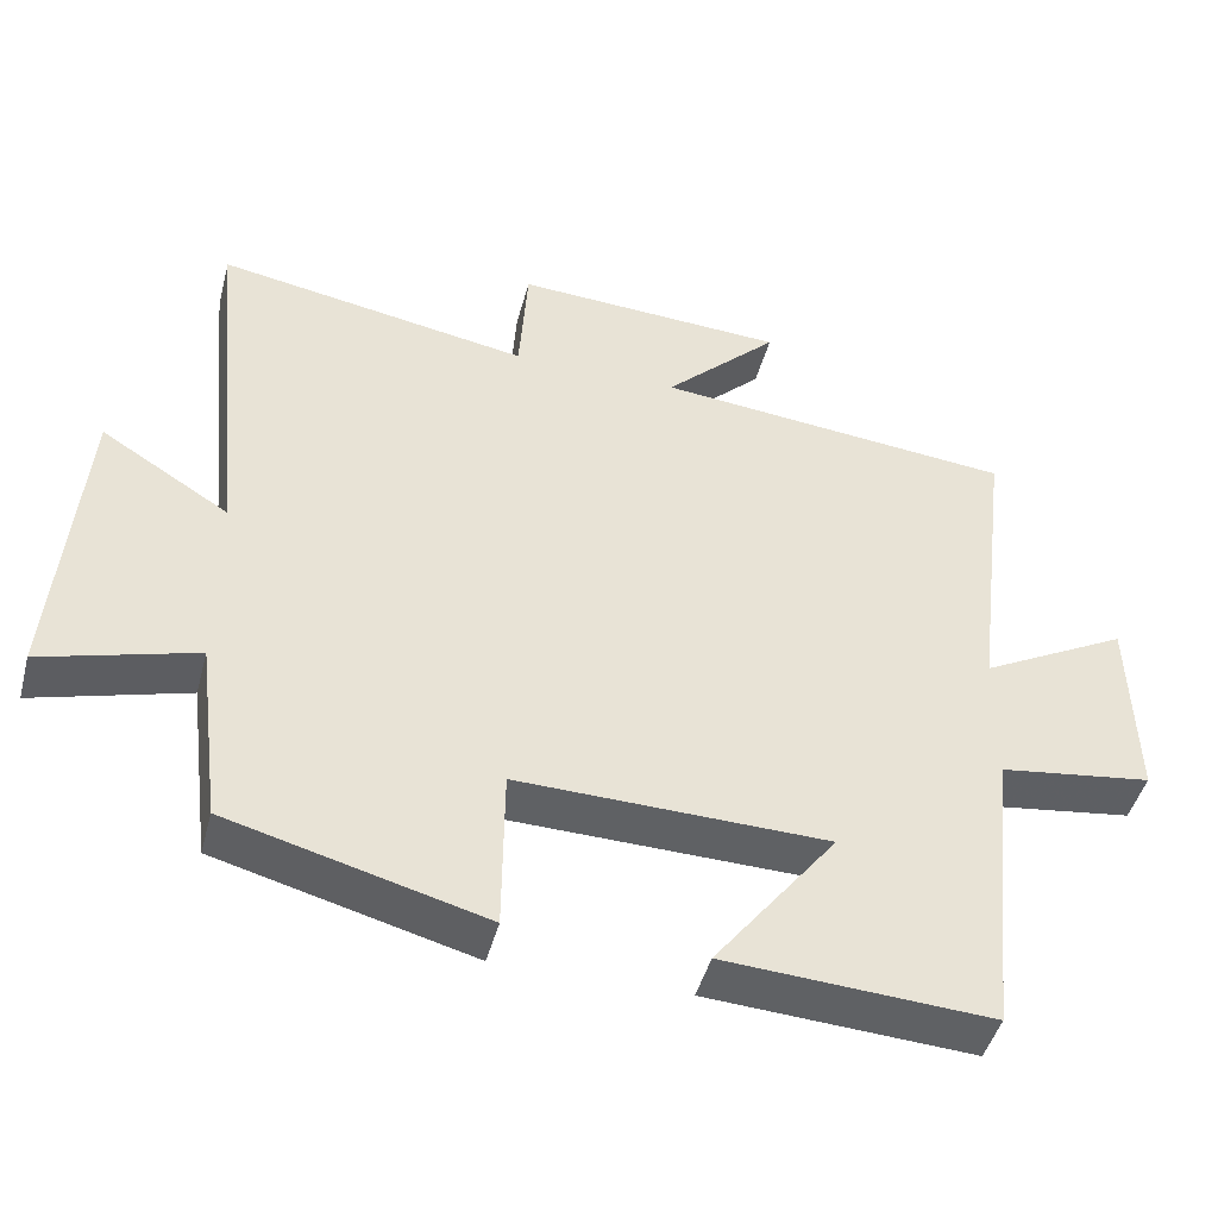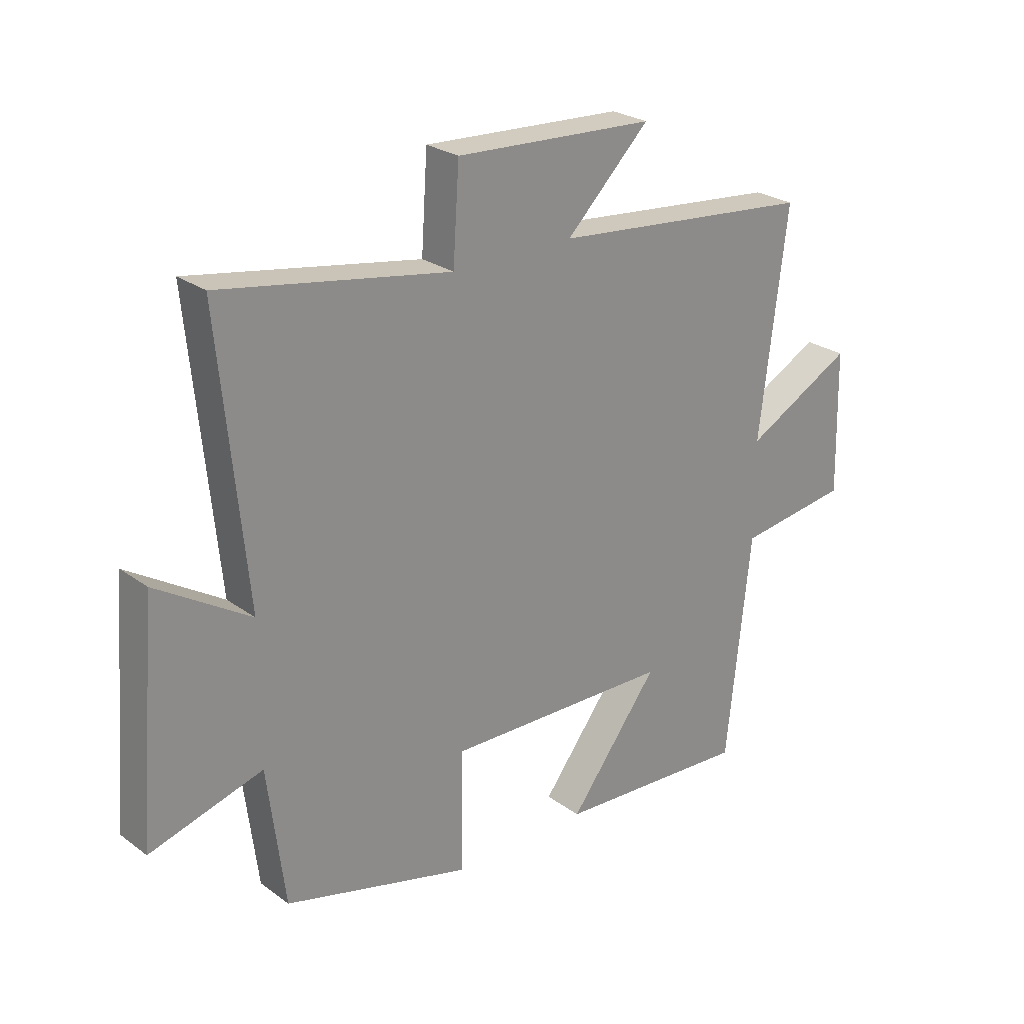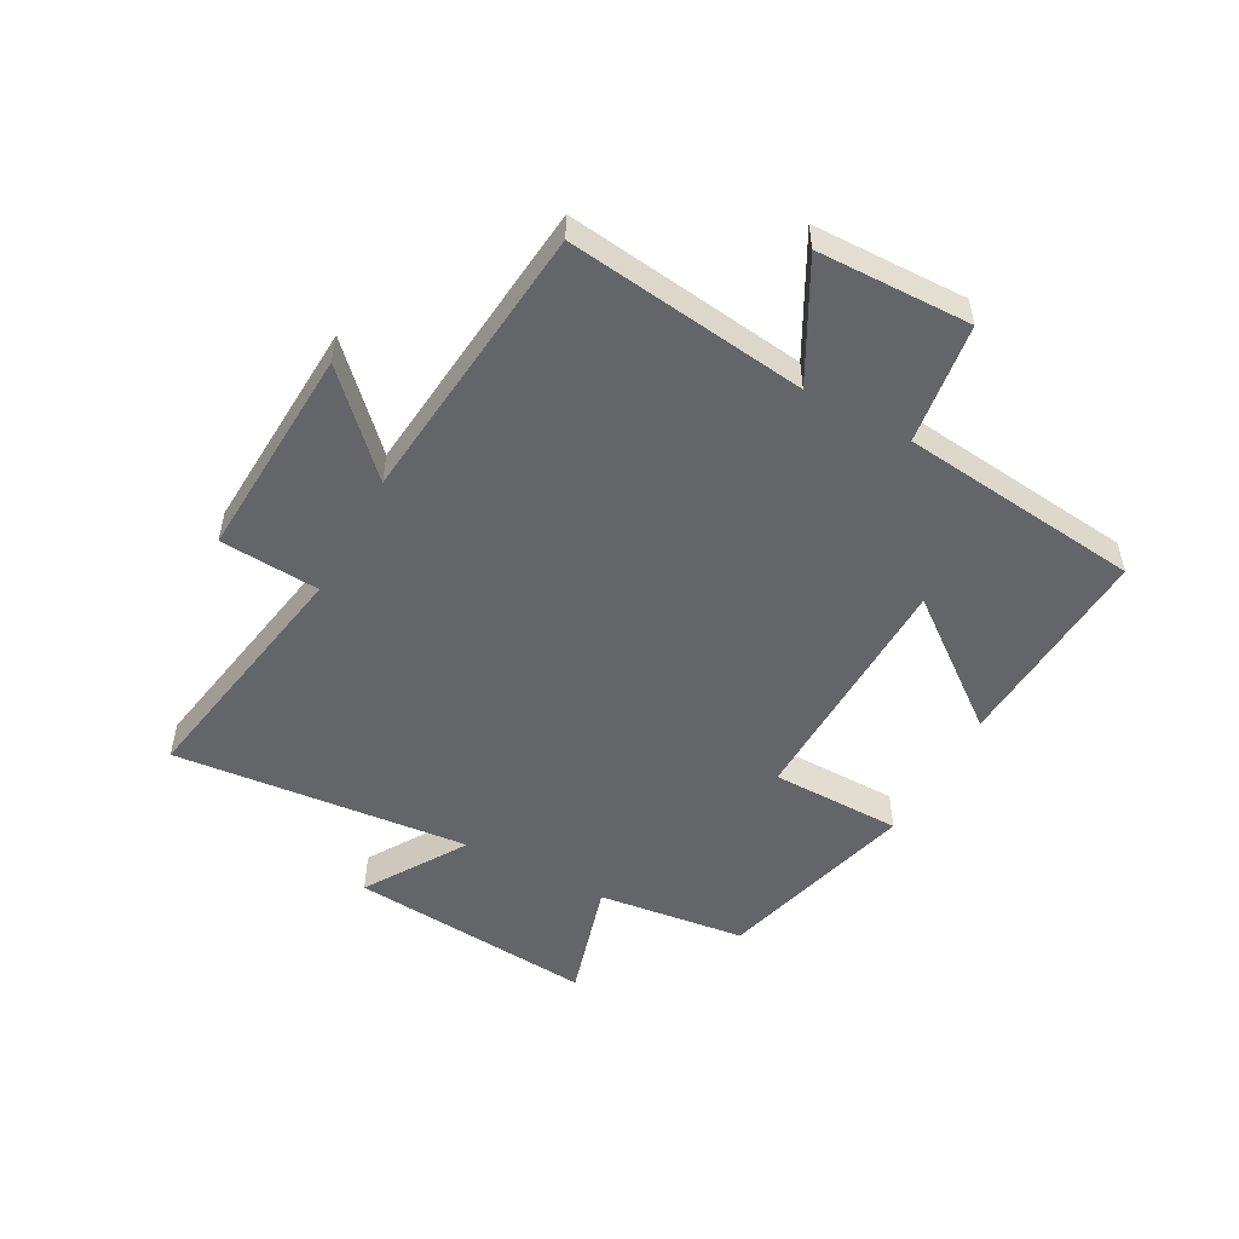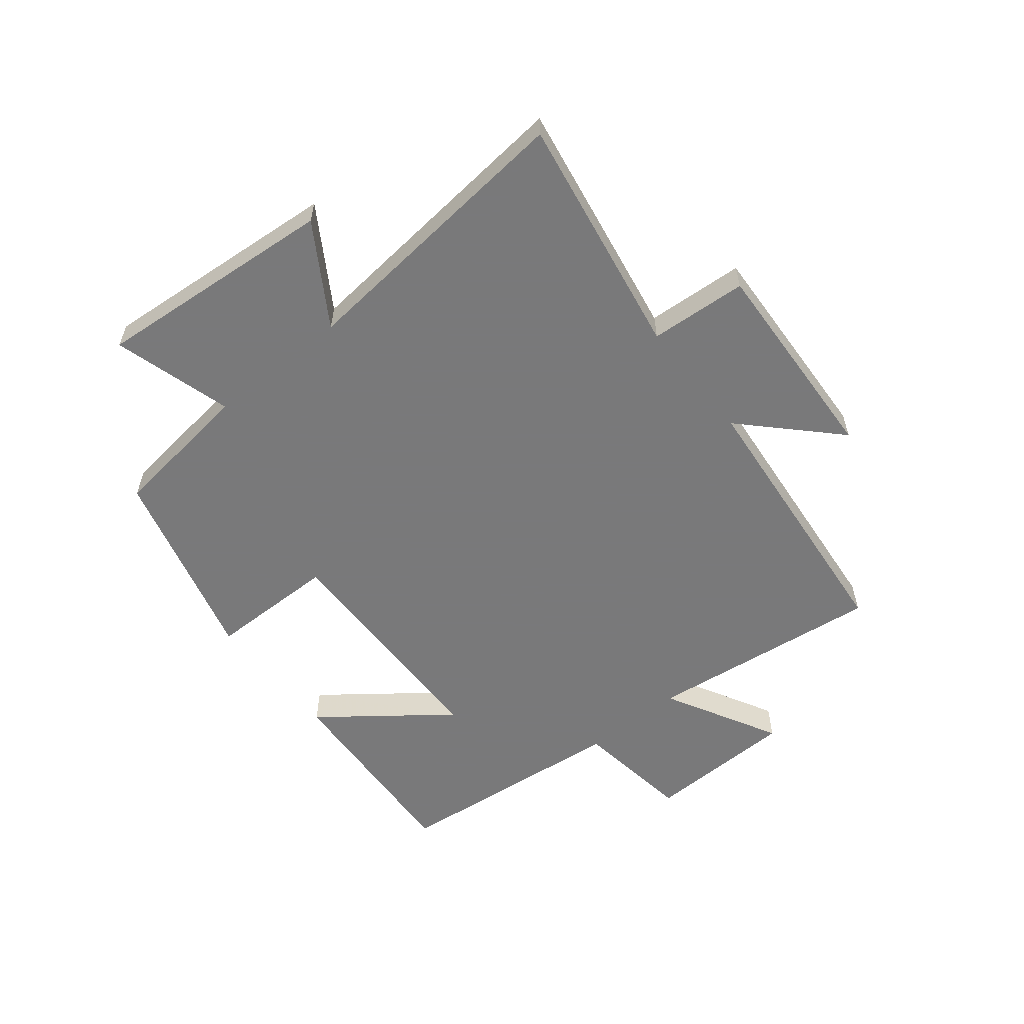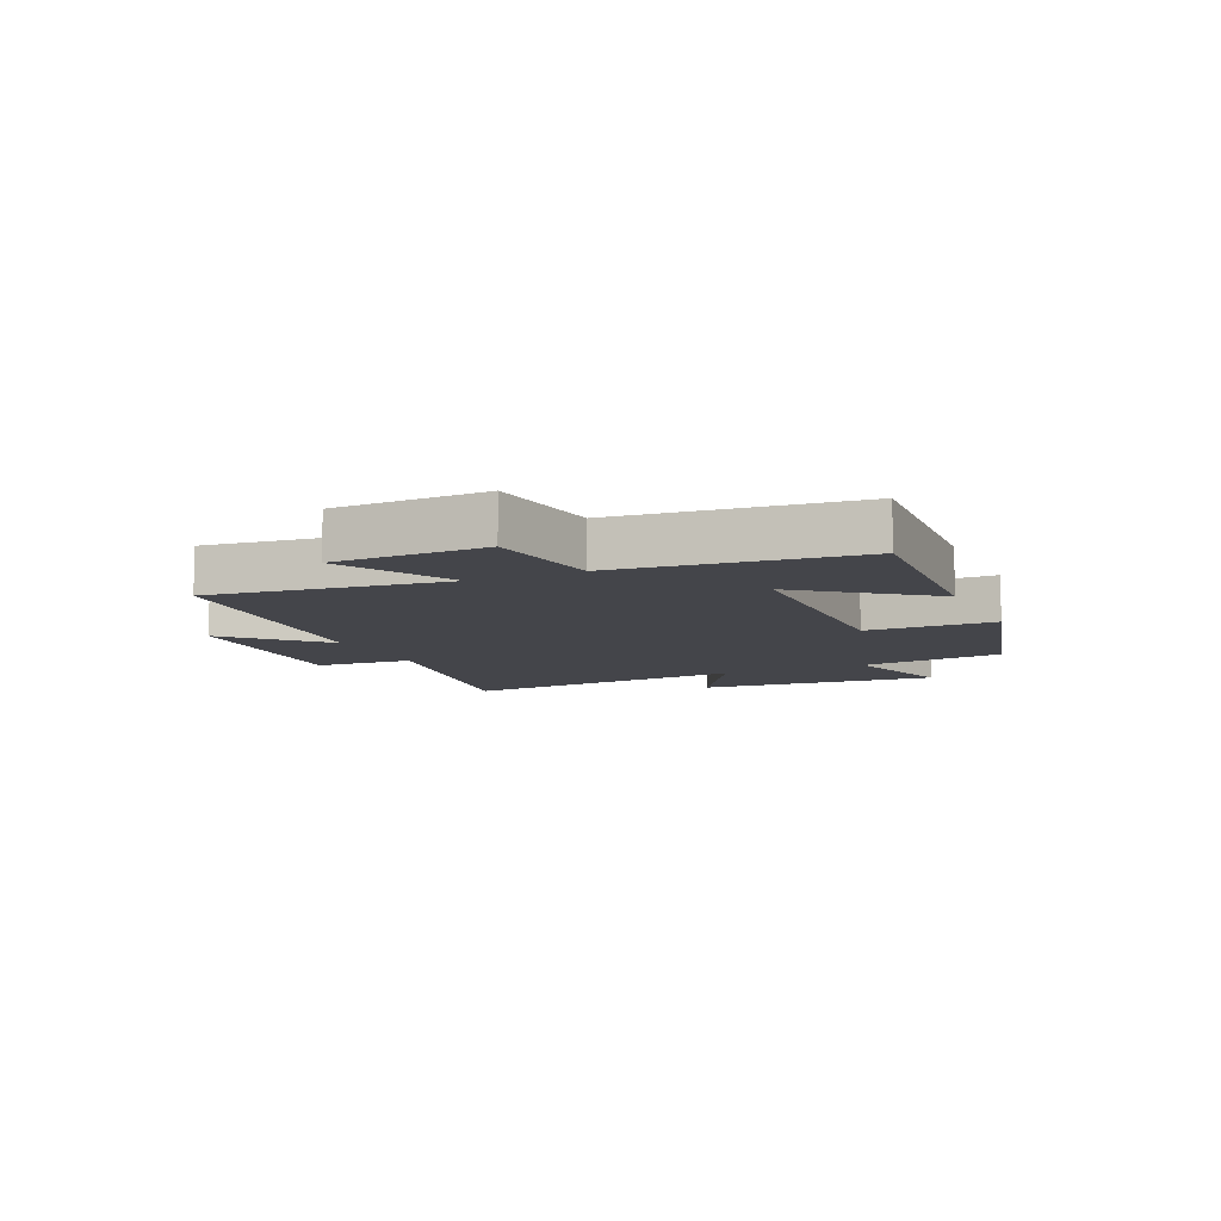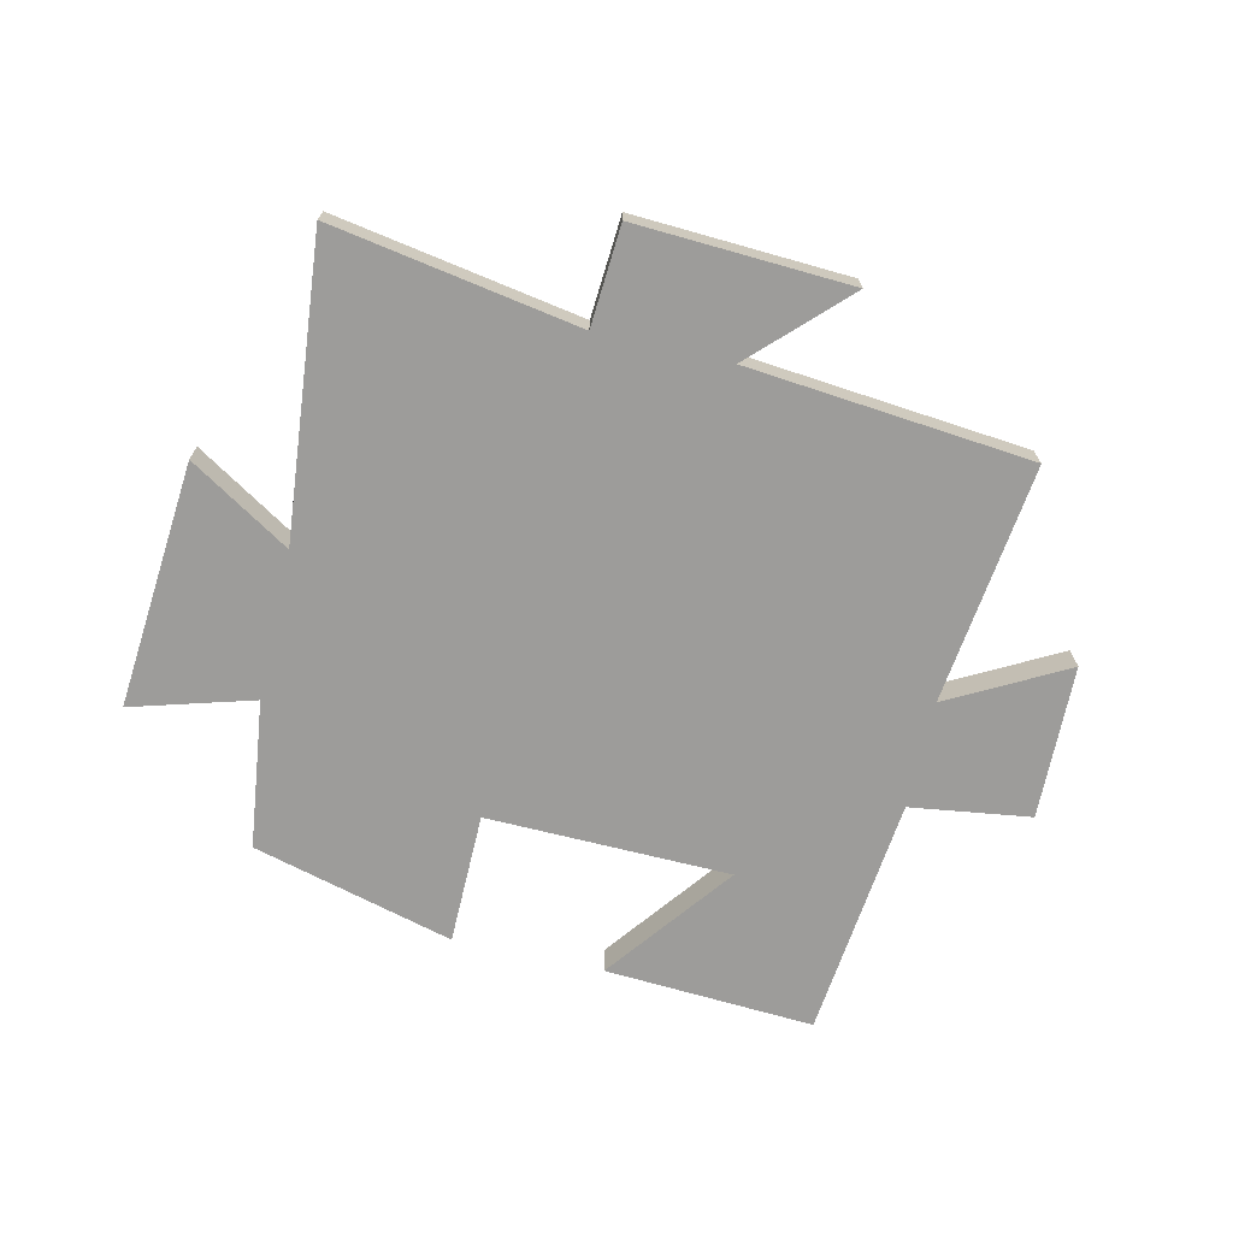
<metadata>
{"format":"obj","ext":"obj","renderer":"f3d","projection":"perspective","resolution":1024,"background":"white","views":[{"elev":-45.9,"azim":-14.7,"up":"+Z"},{"elev":25.5,"azim":-40.8,"up":"+Z"},{"elev":-51.6,"azim":61.3,"up":"+Y"},{"elev":-57.8,"azim":-51.2,"up":"+Y"},{"elev":-9.2,"azim":114.3,"up":"+Y"},{"elev":-70.3,"azim":-12.9,"up":"+Y"}]}
</metadata>
<code>
v -0.548 0.07 0.57
v -0.139 0.07 0.5
v -0.128 0.07 0.665
v 0.228 0.07 0.647
v 0.079 0.07 0.5
v 0.549 0.07 0.455
v 0.5 0.07 0.058
v 0.693 0.07 0.162
v 0.699 0.07 -0.092
v 0.5 0.07 -0.12
v 0.457 0.07 -0.52
v 0.11 0.07 -0.5
v 0.27 0.07 -0.291
v -0.134 0.07 -0.283
v -0.136 0.07 -0.5
v -0.469 0.07 -0.412
v -0.5 0.07 -0.167
v -0.701 0.07 -0.225
v -0.667 0.07 0.183
v -0.5 0.07 0.079
v -0.548 0 0.57
v -0.139 0 0.5
v -0.128 0 0.665
v 0.228 0 0.647
v 0.079 0 0.5
v 0.549 0 0.455
v 0.5 0 0.058
v 0.693 0 0.162
v 0.699 0 -0.092
v 0.5 0 -0.12
v 0.457 0 -0.52
v 0.11 0 -0.5
v 0.27 0 -0.291
v -0.134 0 -0.283
v -0.136 0 -0.5
v -0.469 0 -0.412
v -0.5 0 -0.167
v -0.701 0 -0.225
v -0.667 0 0.183
v -0.5 0 0.079
f 17 18 19 20
f 15 16 17 20
f 14 15 20 1
f 13 14 1 2
f 10 11 12 13
f 10 13 2 3
f 7 8 9 10
f 7 10 3
f 5 6 7
f 5 7 3
f 3 4 5
f 40 39 38 37
f 40 37 36 35
f 21 40 35 34
f 22 21 34 33
f 33 32 31 30
f 23 22 33 30
f 30 29 28 27
f 23 30 27
f 27 26 25
f 23 27 25
f 25 24 23
f 1 21 22 2
f 2 22 23 3
f 3 23 24 4
f 4 24 25 5
f 5 25 26 6
f 6 26 27 7
f 7 27 28 8
f 8 28 29 9
f 9 29 30 10
f 10 30 31 11
f 11 31 32 12
f 12 32 33 13
f 13 33 34 14
f 14 34 35 15
f 15 35 36 16
f 16 36 37 17
f 17 37 38 18
f 18 38 39 19
f 19 39 40 20
f 20 40 21 1

</code>
